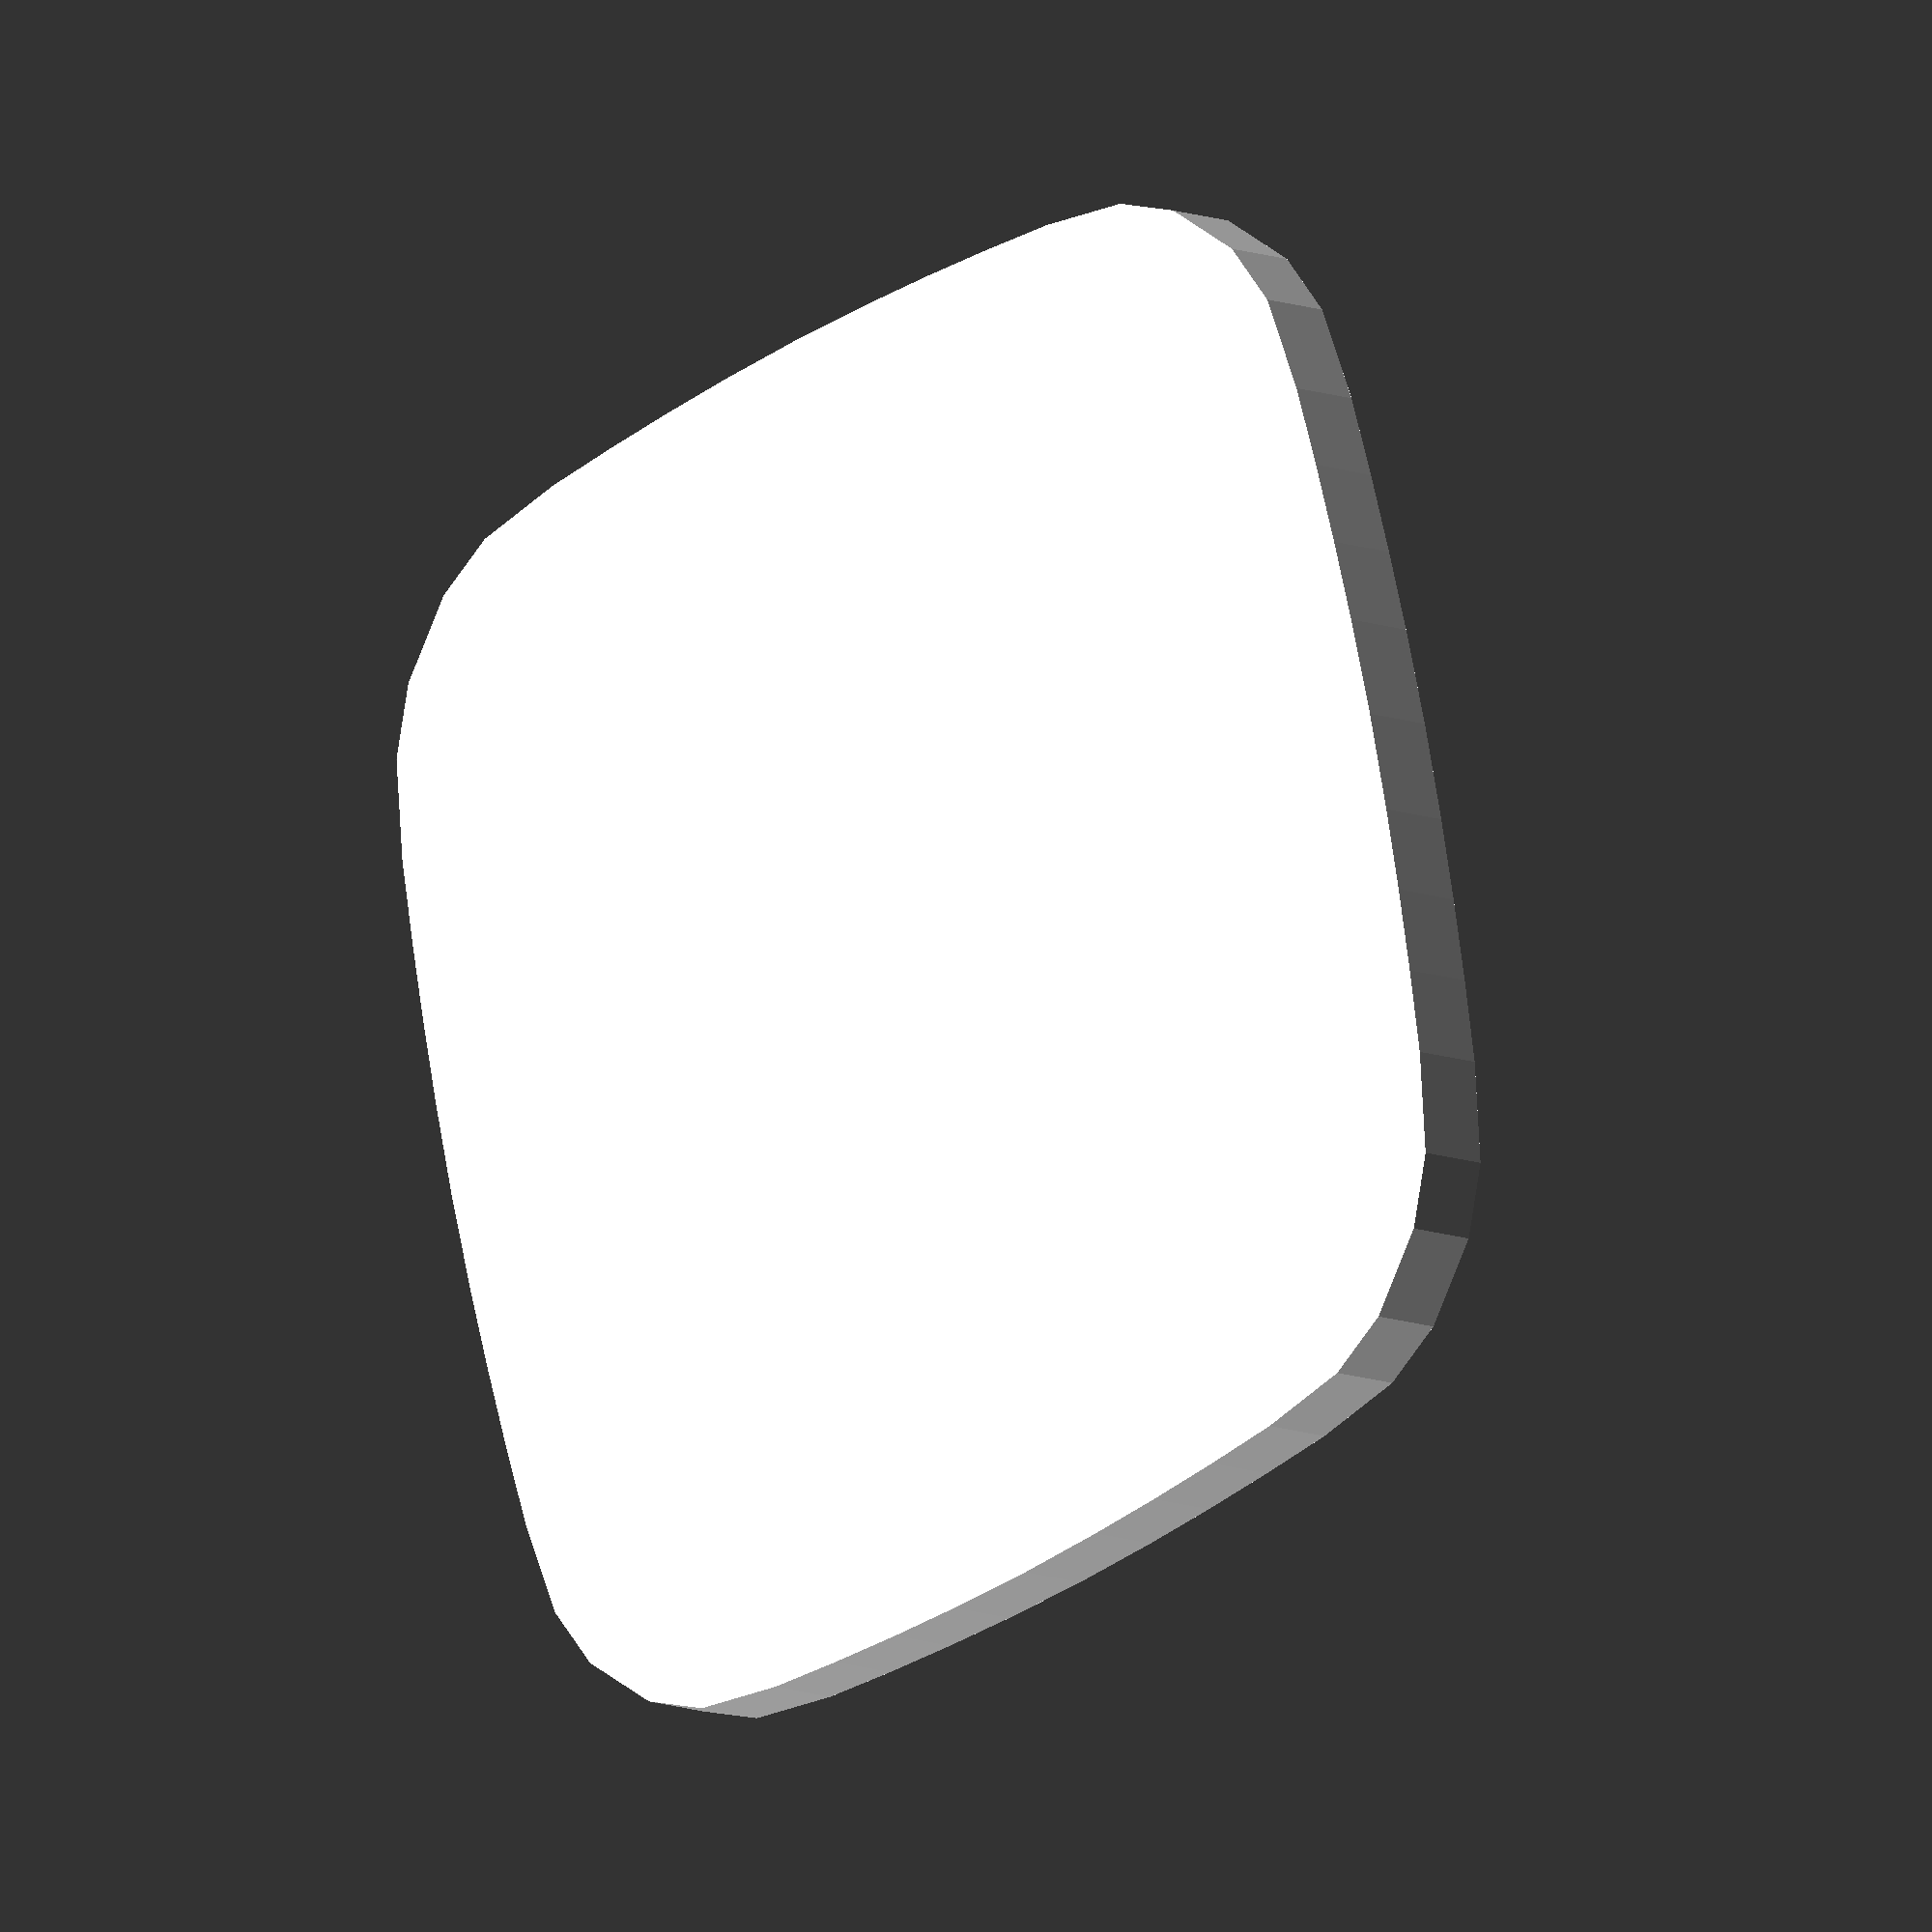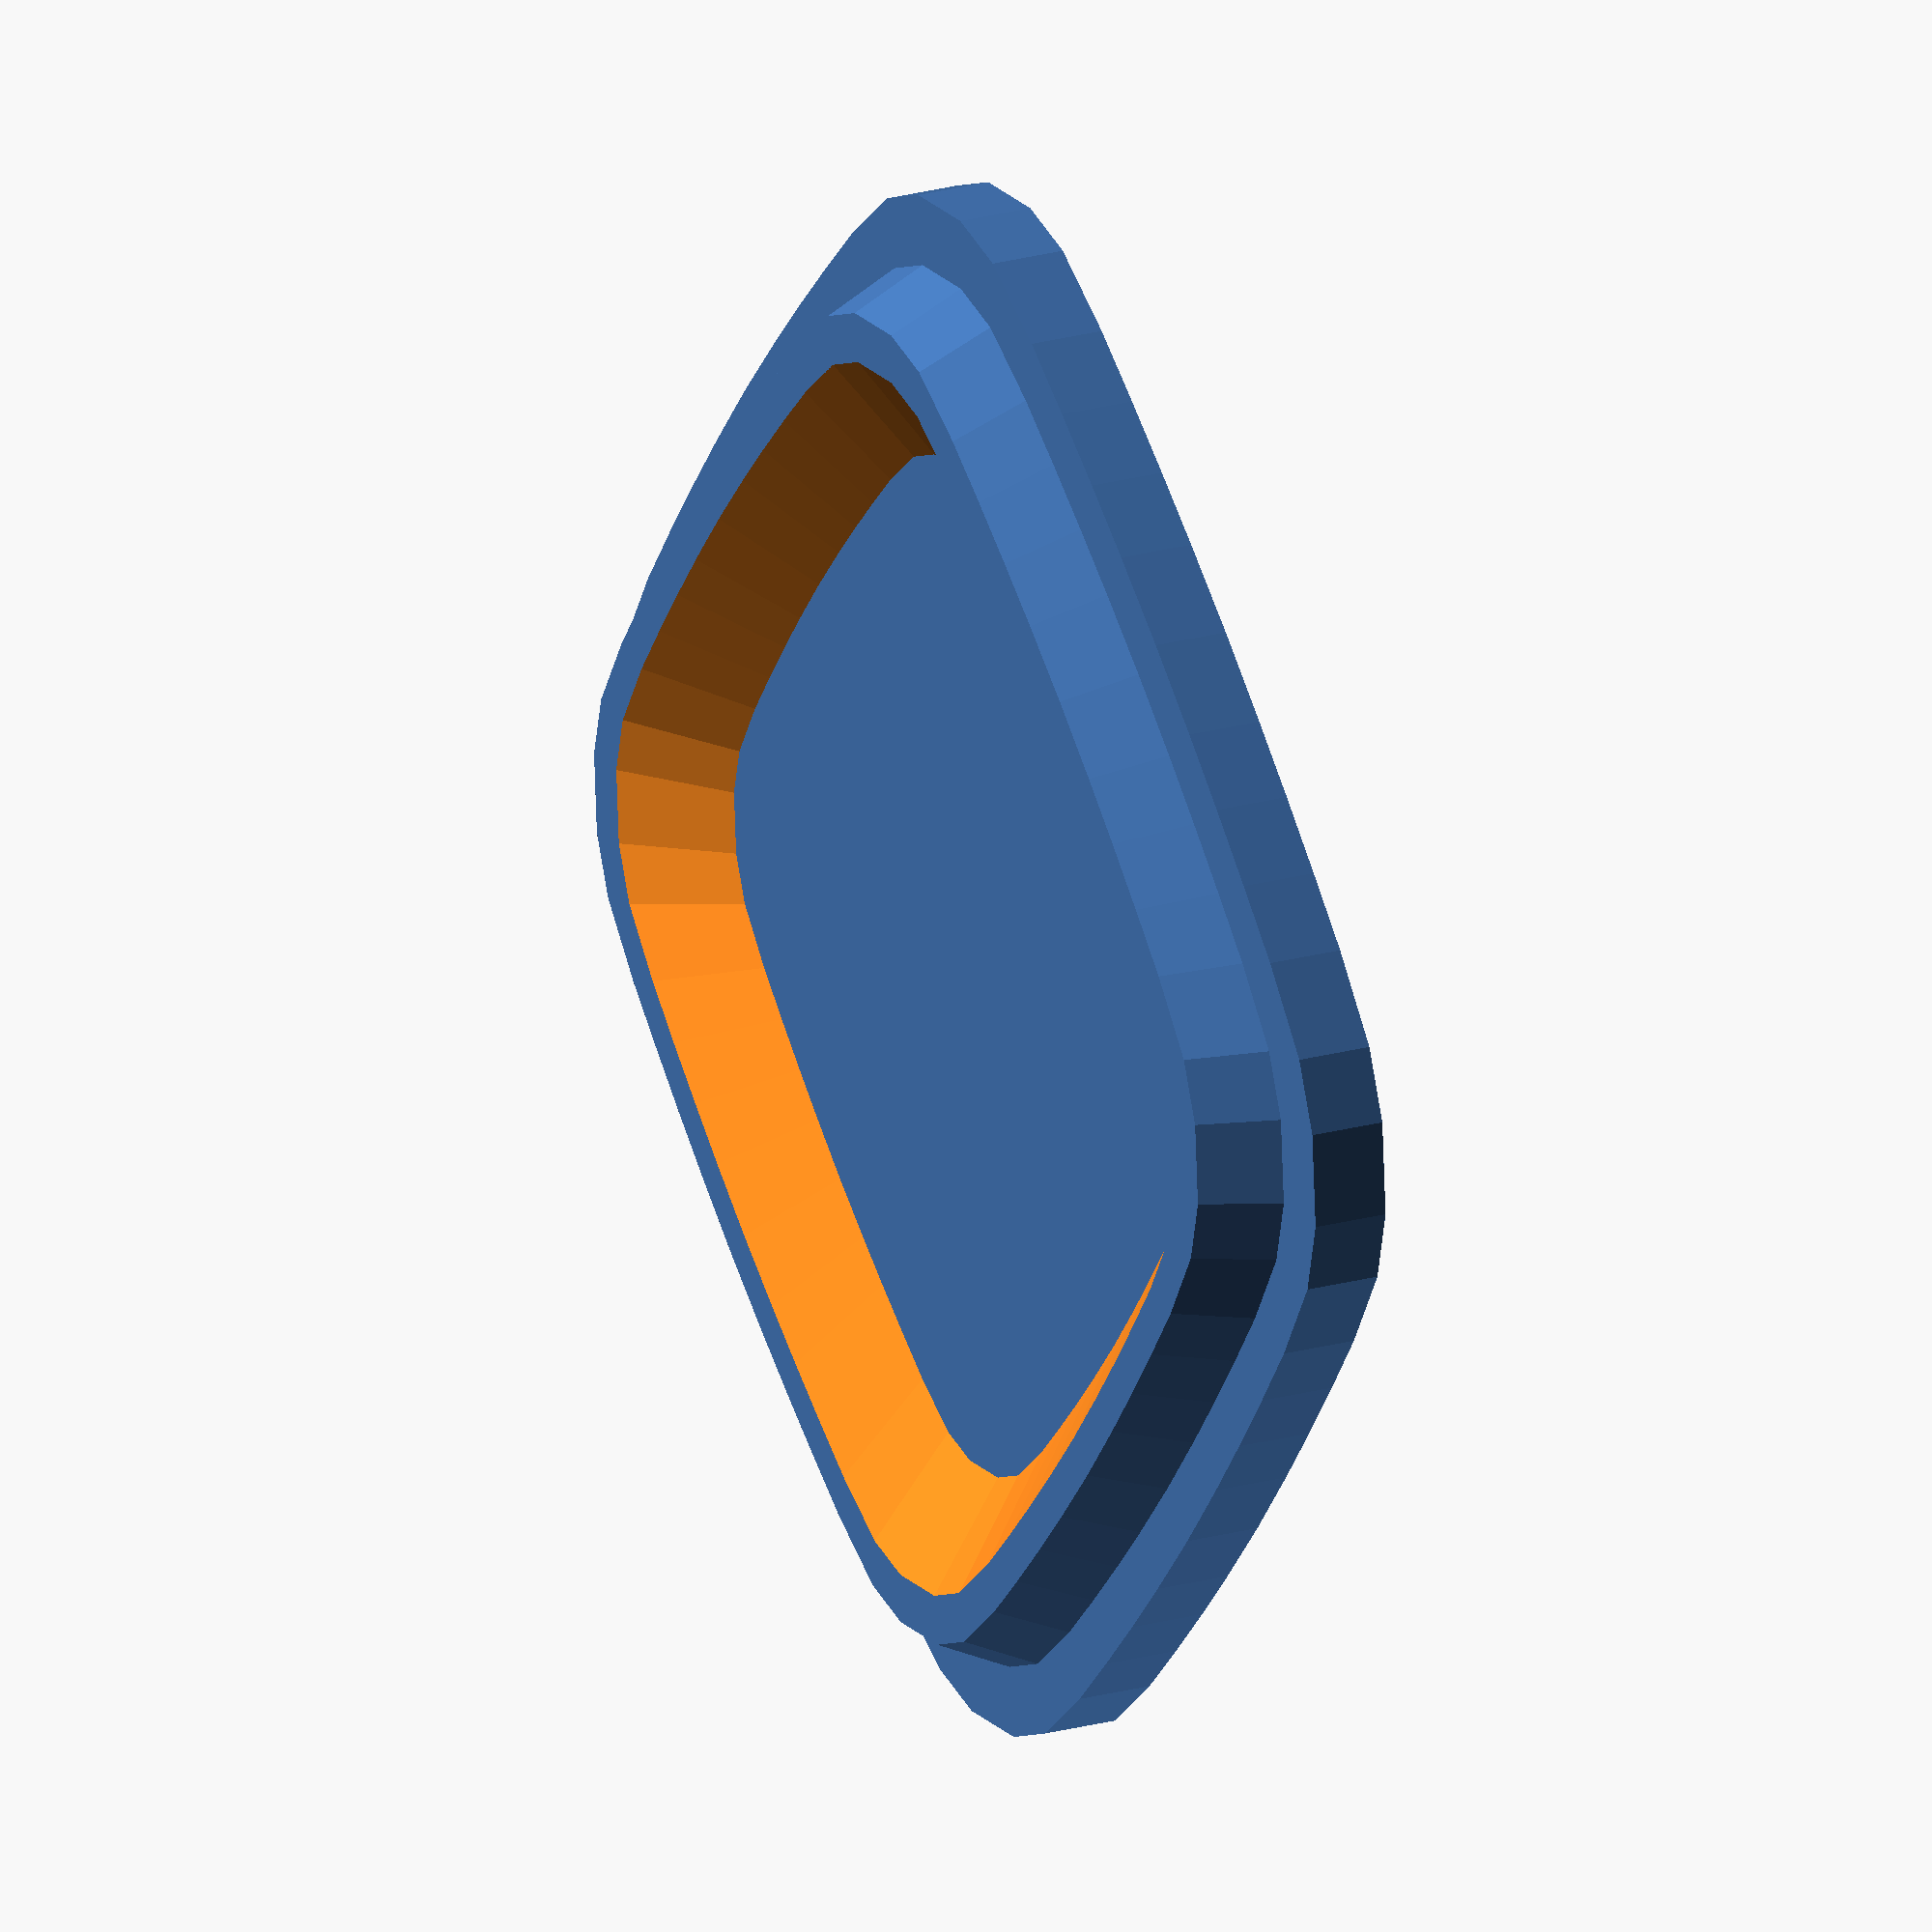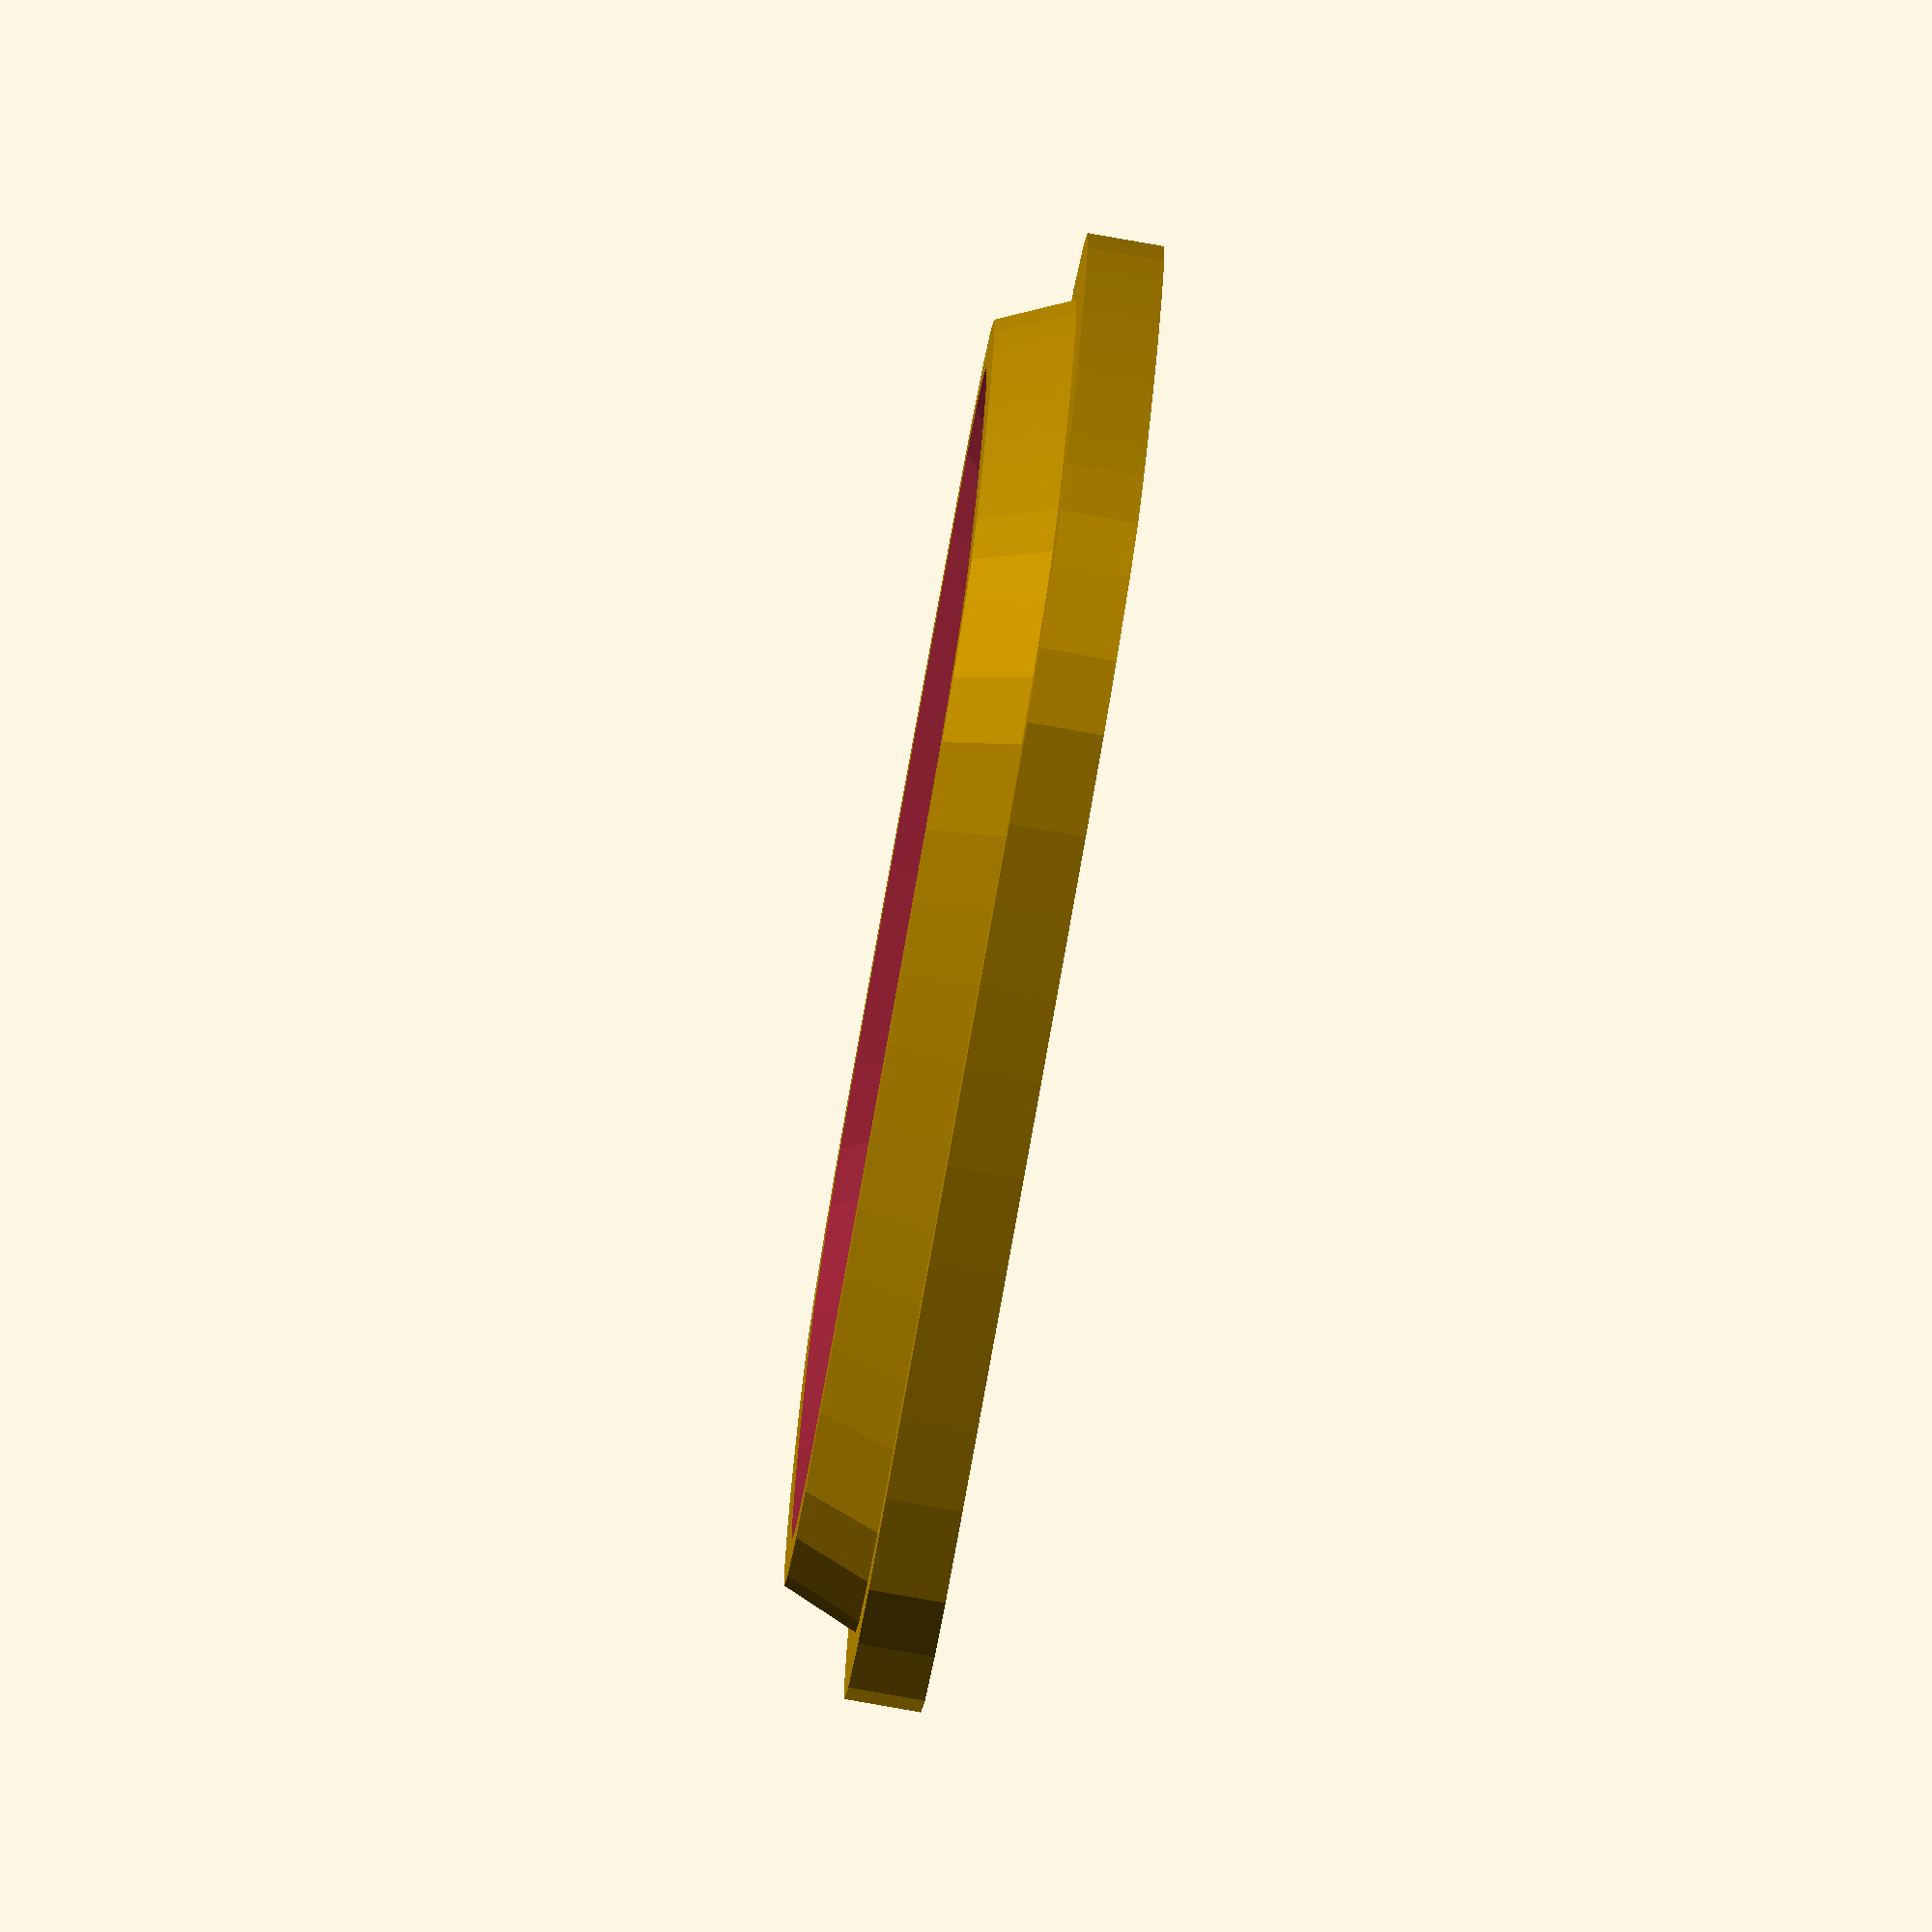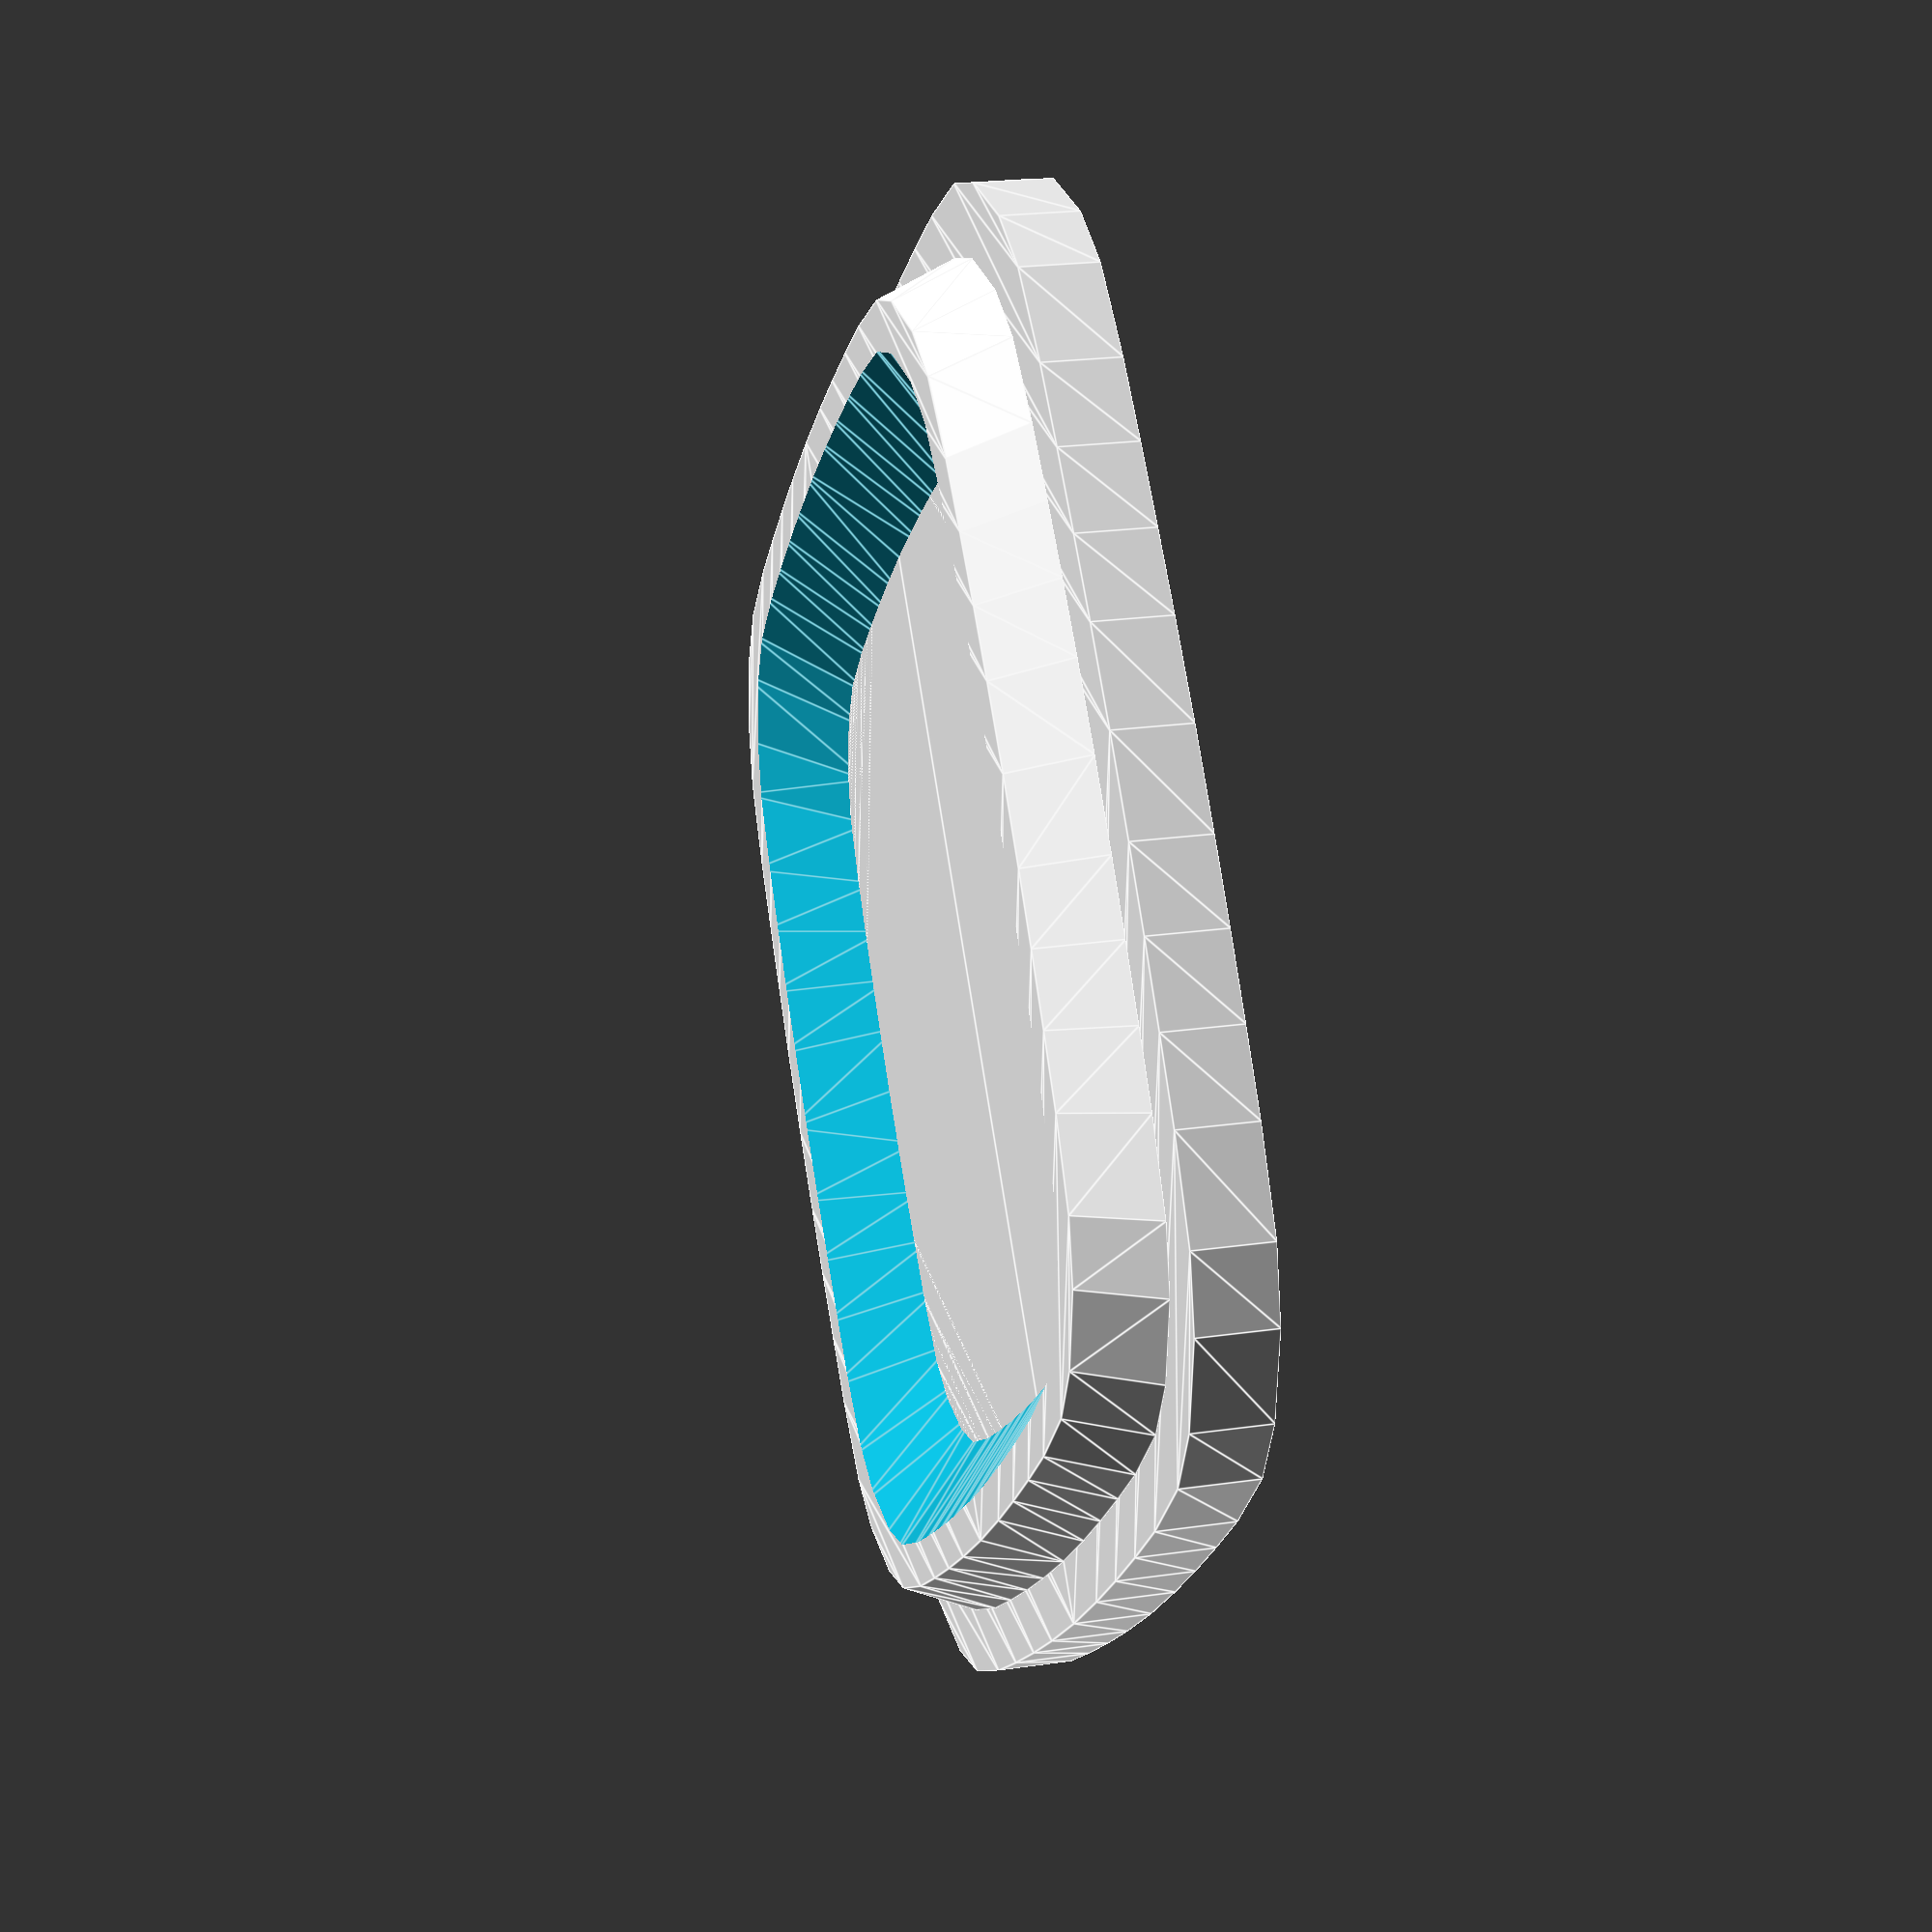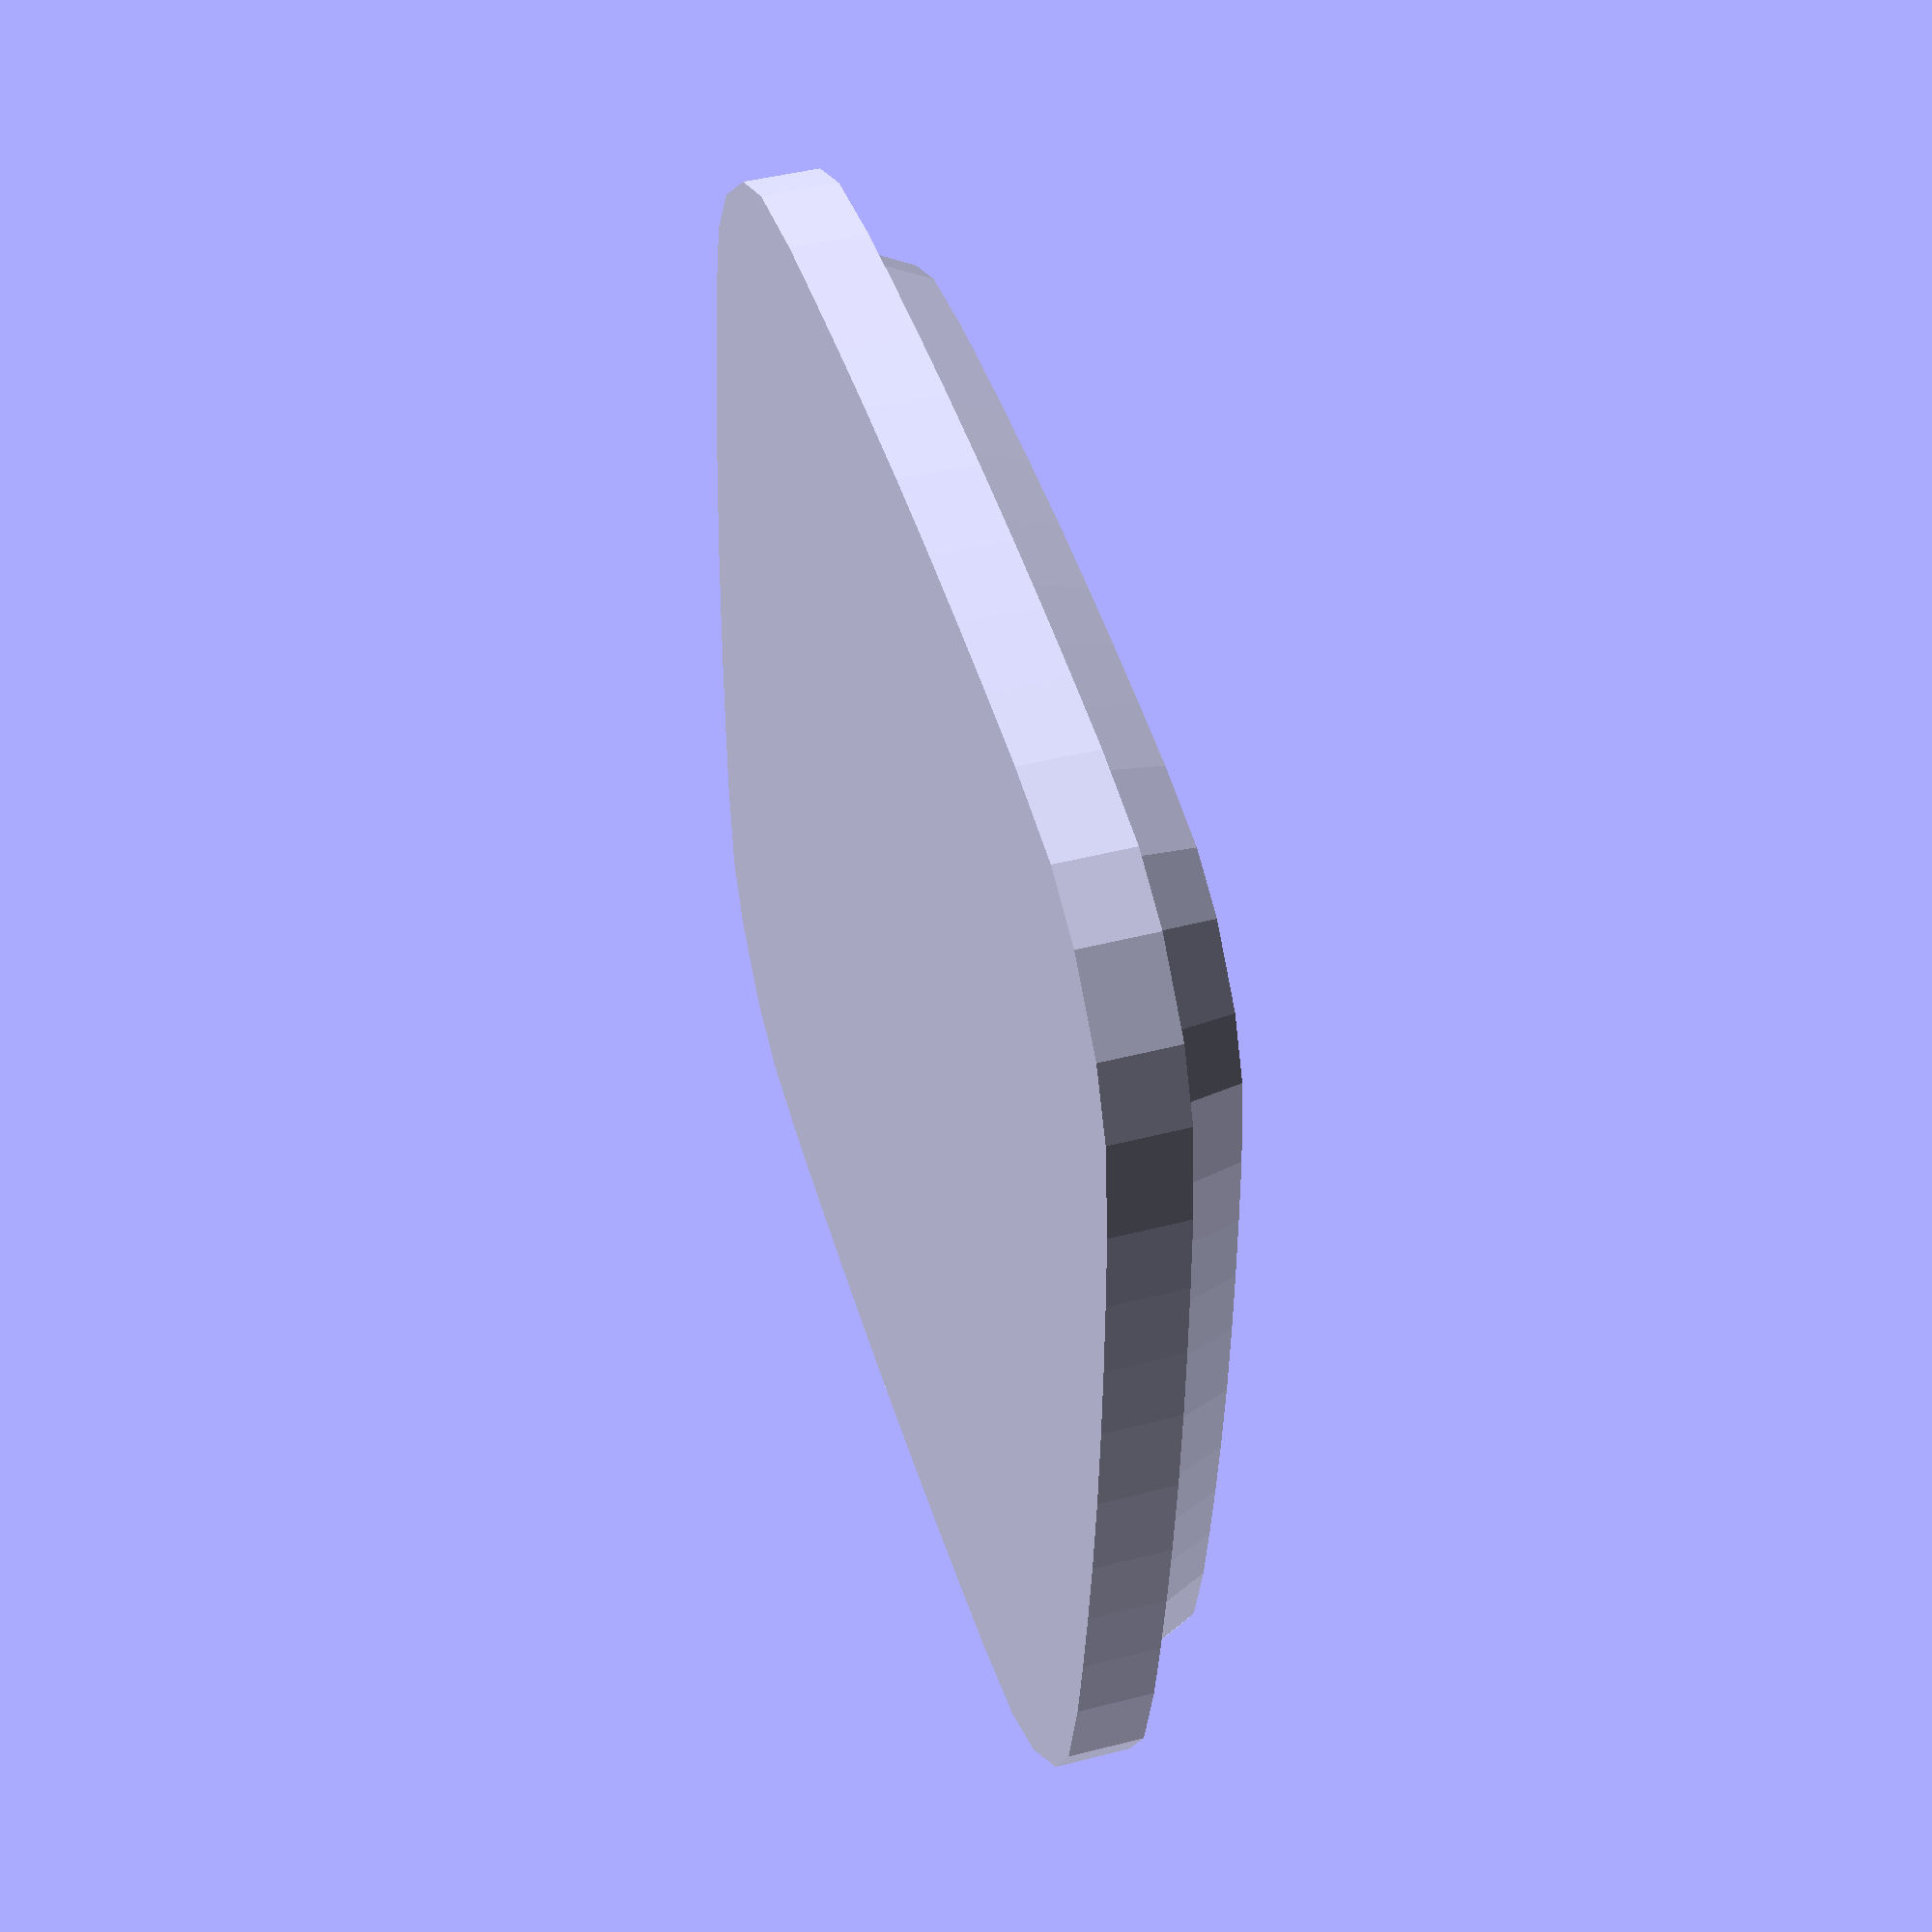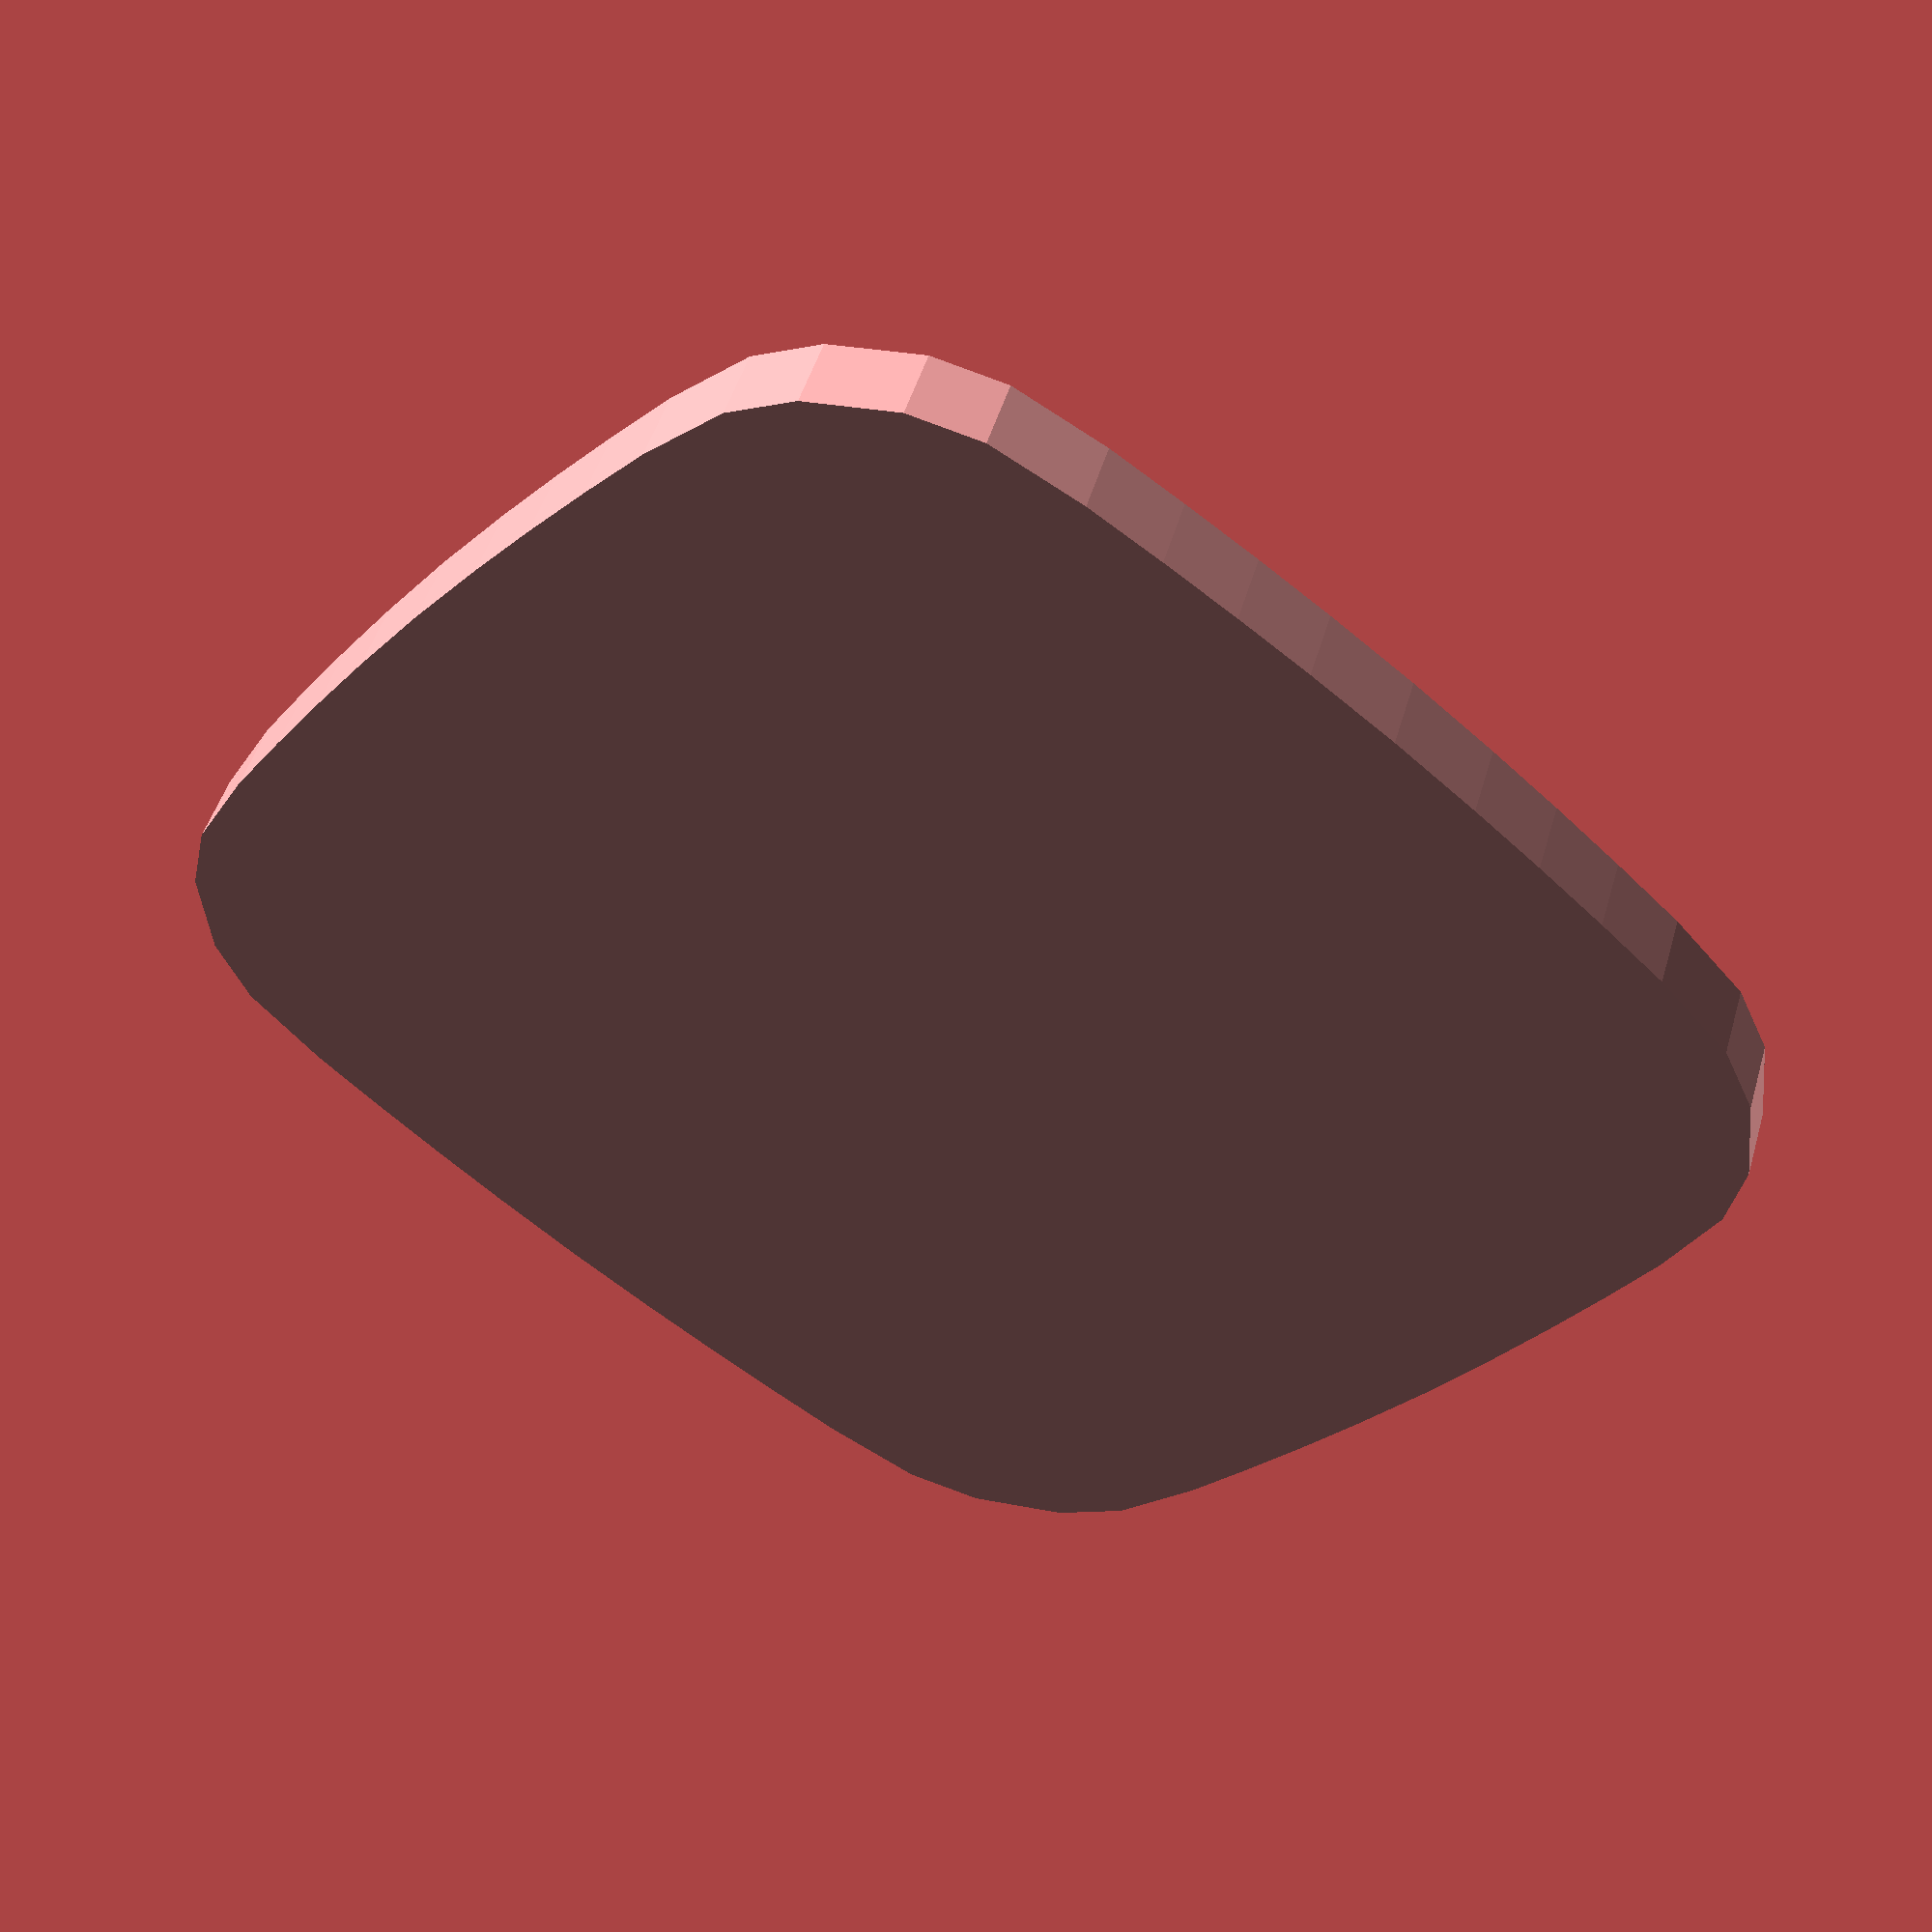
<openscad>
$fn = 100;

module halb_viertel_becher_innenumfang()
{

    polygon(points = [
        [ 0, 0 ],
        [ 39, 0 ],
        [ 38.2, 08 ],
        [ 37, 19 ],
        [ 36, 26.5 ],
        [ 35, 30 ],
        [ 33, 33 ],
        [ 31, 35 ],
        [ 27, 37 ],
        [ 21, 38 ],
        [ 16, 38.4 ],
        [ 11, 38.7 ],
        [ 6, 38.9 ],
        [ 0, 39 ],
    ]);
}

module viertel_becher_innenumfang()
{
    mirror([ 1, -1 ])
    {
        halb_viertel_becher_innenumfang();
    }
    halb_viertel_becher_innenumfang();
}

module becher_innenumfang()
{
    rotate(a = 0) viertel_becher_innenumfang();
    rotate(a = 90) viertel_becher_innenumfang();
    rotate(a = 180) viertel_becher_innenumfang();
    rotate(a = 270) viertel_becher_innenumfang();
}

module lid_base()
{
    // scale 110% in x and y
    // should be about +4ms on each side
    scale([ 1.1, 1.1, 1 ])
    {
        linear_extrude(height = 5)
        {
            becher_innenumfang();
        }
    }
}

module lid_wedge()
{
    difference()
    {
        linear_extrude(height = 5, scale = 0.95)
        {
            becher_innenumfang();
        }
        translate([0,0,-1]) 
        {
            linear_extrude(height = 7, scale = 1.3)
            {
                scale([ 0.7, 0.7, 1 ]) becher_innenumfang();
            }
        }
    }
}

module yogurt_lid()
{
    scale([ 1, 1, -1 ]) lid_base();
    lid_wedge();
}

yogurt_lid();
</openscad>
<views>
elev=190.5 azim=194.0 roll=315.1 proj=o view=solid
elev=337.7 azim=310.6 roll=64.1 proj=o view=solid
elev=261.8 azim=9.4 roll=100.0 proj=o view=wireframe
elev=157.8 azim=320.4 roll=104.1 proj=p view=edges
elev=136.0 azim=356.4 roll=286.9 proj=p view=solid
elev=131.4 azim=230.9 roll=344.0 proj=p view=solid
</views>
